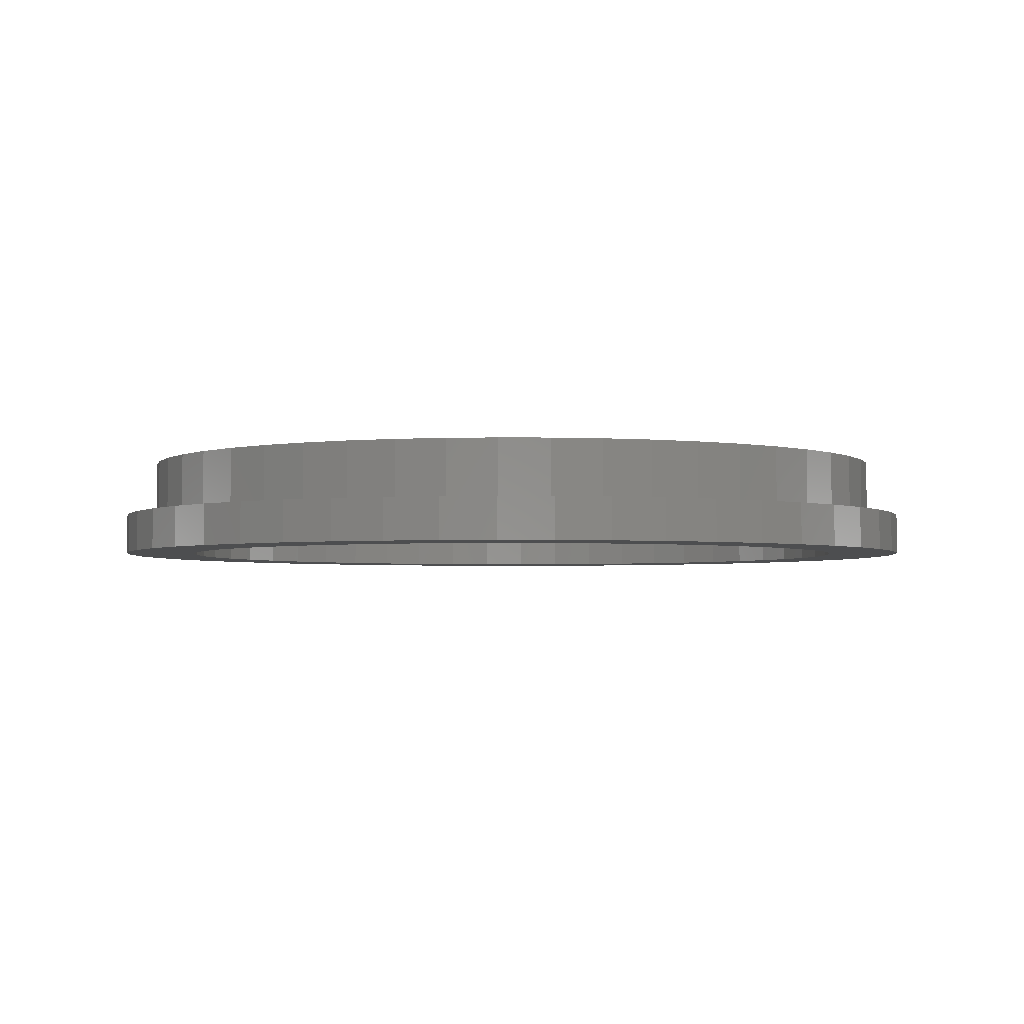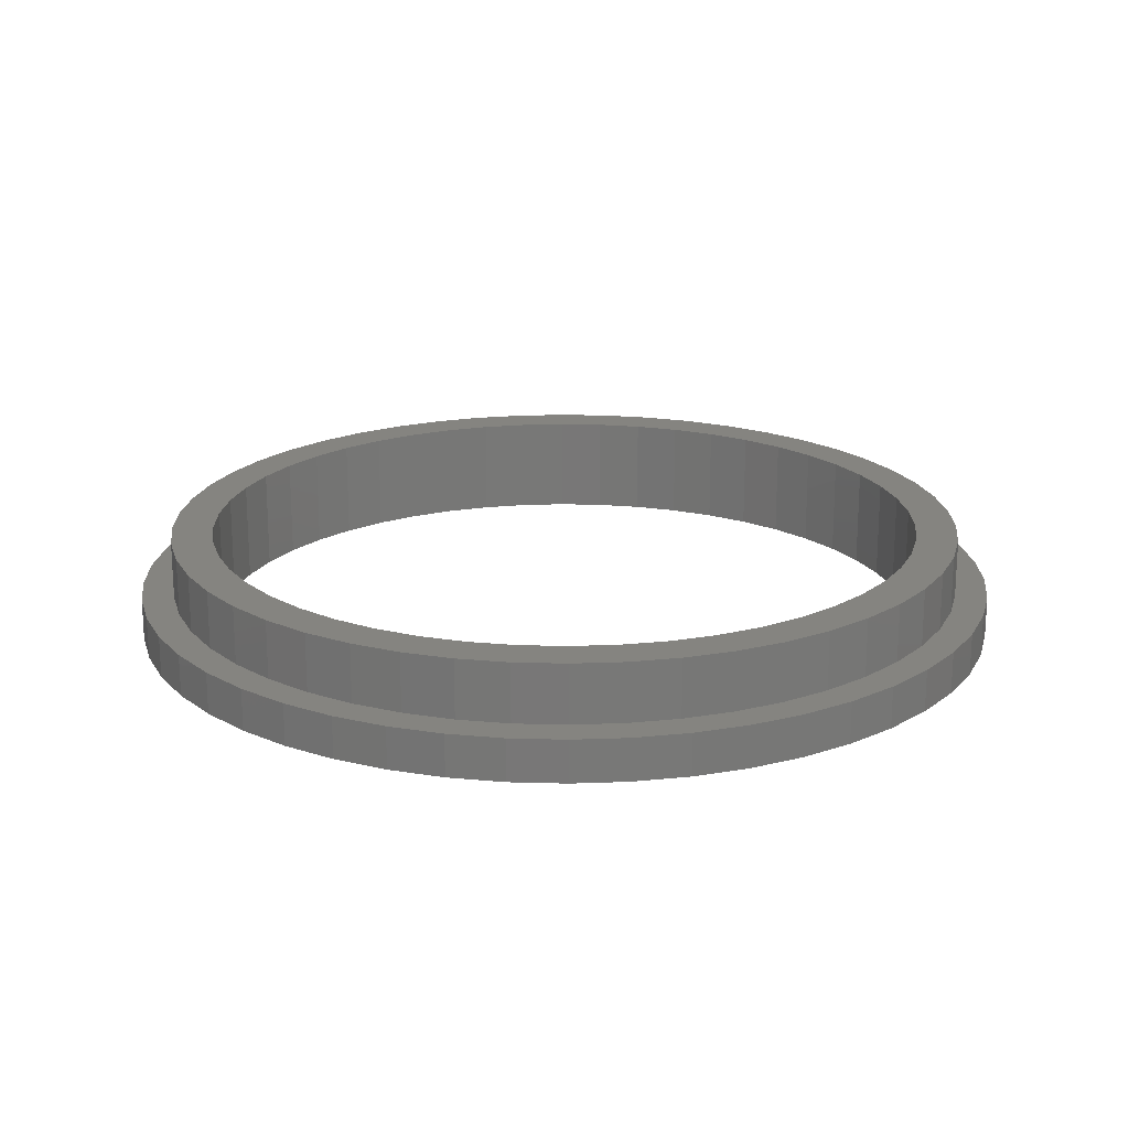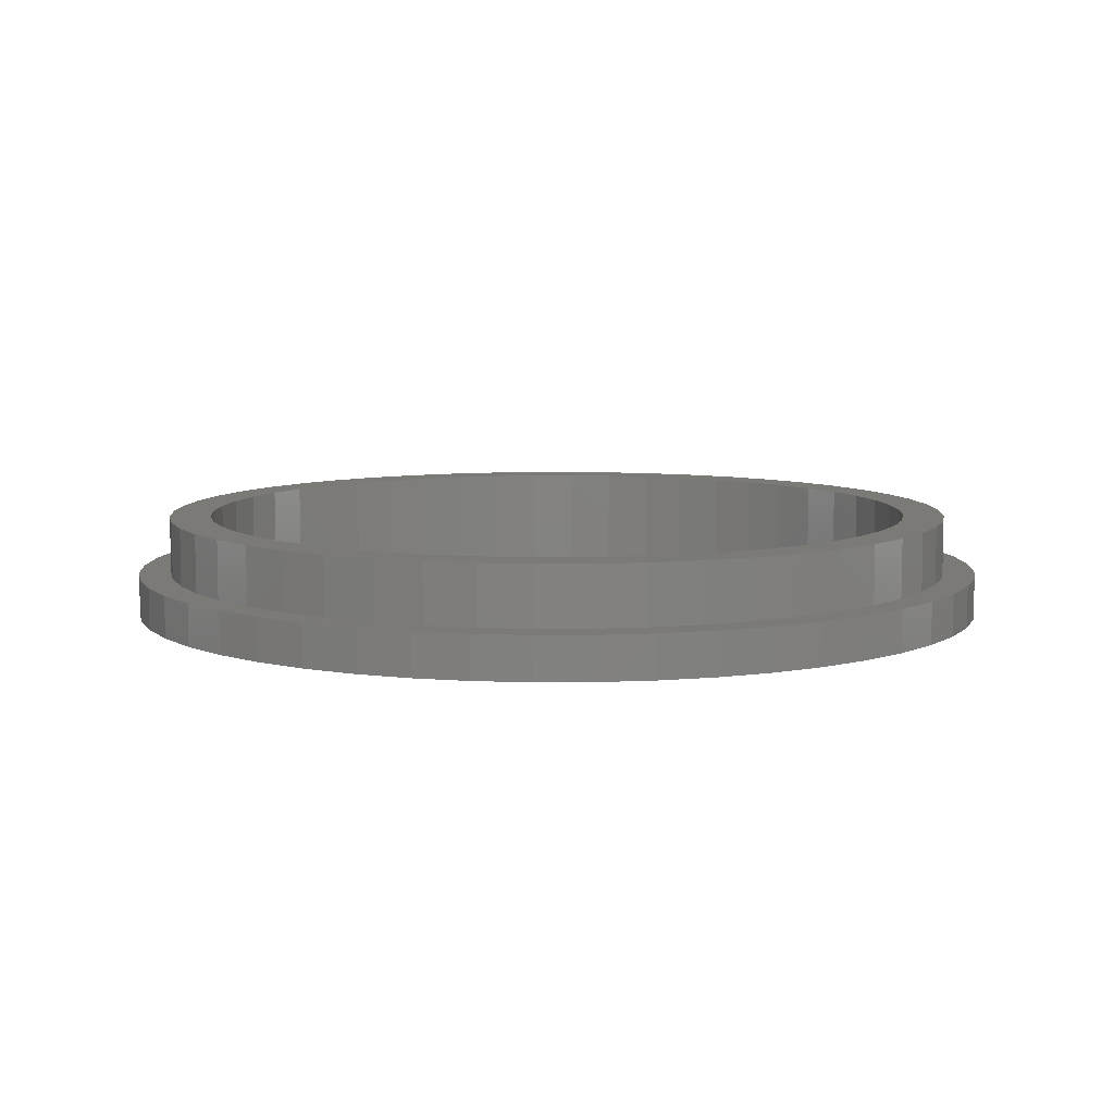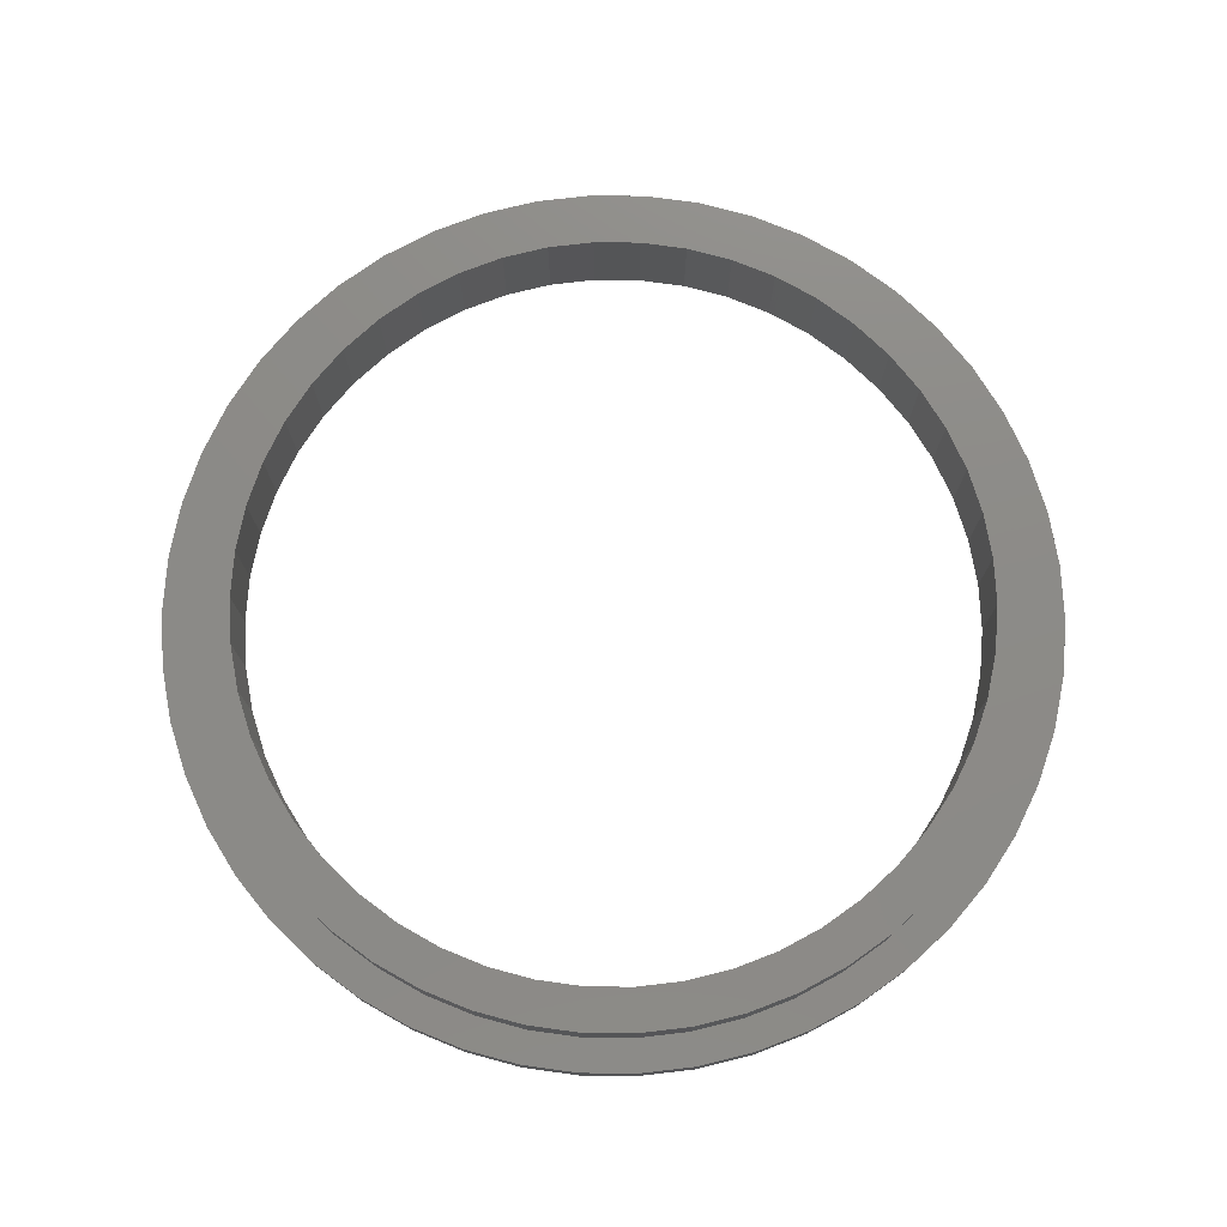
<metadata>
{"format":"stl","ext":"stl","renderer":"f3d","projection":"perspective","resolution":1024,"background":"white","views":[{"elev":-3.1,"azim":-102.5,"up":"+Z"},{"elev":19.3,"azim":-40.1,"up":"+Z"},{"elev":7.9,"azim":35.2,"up":"+Z"},{"elev":76.2,"azim":-179.4,"up":"+Z"}]}
</metadata>
<code>
# stl→obj: 300 verts, 600 faces
v -15.6 5.266e-16 4.3
v -15.6 0 0
v -15.48 1.955 -2.394e-16
v -15.48 1.955 4.3
v -15.48 -1.955 4.3
v -15.48 -1.955 2.394e-16
v -17.4 5.266e-16 4.3
v -17.26 -2.181 4.3
v -16.85 -4.327 4.3
v -15.25 -8.383 4.3
v -16.18 -6.405 4.3
v -14.08 -10.23 4.3
v -12.68 -11.91 4.3
v -11.09 -13.41 4.3
v -13.67 -7.515 4.3
v -11.37 -10.68 4.3
v -12.62 -9.169 4.3
v -9.323 -14.69 4.3
v -8.359 -13.17 4.3
v -9.944 -12.02 4.3
v -7.409 -15.74 4.3
v -6.642 -14.12 4.3
v -5.377 -16.55 4.3
v -4.821 -14.84 4.3
v -3.26 -17.09 4.3
v 15.48 -1.955 4.3
v 15.11 -3.88 4.3
v 17.26 -2.181 4.3
v 17.4 5.266e-16 4.3
v 15.6 5.266e-16 4.3
v -0.9795 15.57 4.3
v 0.9795 15.57 4.3
v 1.093 17.37 4.3
v -12.62 9.169 4.3
v -11.37 10.68 4.3
v -9.323 14.69 4.3
v -9.944 12.02 4.3
v -8.359 13.17 4.3
v -7.409 15.74 4.3
v -12.68 11.91 4.3
v -11.09 13.41 4.3
v -14.08 10.23 4.3
v -15.25 8.383 4.3
v -16.18 6.405 4.3
v -16.85 4.327 4.3
v -17.26 2.181 4.3
v 14.5 -5.743 4.3
v 16.85 -4.327 4.3
v 2.923 15.32 4.3
v 3.26 17.09 4.3
v -6.642 14.12 4.3
v -5.377 16.55 4.3
v -4.821 14.84 4.3
v -2.923 15.32 4.3
v -1.093 17.37 4.3
v -14.5 5.743 4.3
v -13.67 7.515 4.3
v -15.11 3.88 4.3
v -3.26 17.09 4.3
v -15.11 -3.88 4.3
v 5.377 16.55 4.3
v 4.821 14.84 4.3
v 7.409 15.74 4.3
v 15.11 3.88 4.3
v 15.48 1.955 4.3
v 17.26 2.181 4.3
v 6.642 14.12 4.3
v 9.323 14.69 4.3
v 8.359 13.17 4.3
v 11.09 13.41 4.3
v 9.944 12.02 4.3
v 12.68 11.91 4.3
v 11.37 10.68 4.3
v 14.08 10.23 4.3
v 12.62 9.169 4.3
v 15.25 8.383 4.3
v 13.67 7.515 4.3
v 16.18 6.405 4.3
v 14.5 5.743 4.3
v 16.85 4.327 4.3
v 16.18 -6.405 4.3
v 13.67 -7.515 4.3
v 15.25 -8.383 4.3
v 12.62 -9.169 4.3
v 14.08 -10.23 4.3
v 11.37 -10.68 4.3
v 12.68 -11.91 4.3
v 9.944 -12.02 4.3
v 11.09 -13.41 4.3
v 8.359 -13.17 4.3
v 9.323 -14.69 4.3
v 6.642 -14.12 4.3
v 7.409 -15.74 4.3
v 4.821 -14.84 4.3
v 5.377 -16.55 4.3
v 2.923 -15.32 4.3
v 3.26 -17.09 4.3
v 0.9795 -15.57 4.3
v 1.093 -17.37 4.3
v -14.5 -5.743 4.3
v -0.9795 -15.57 4.3
v -1.093 -17.37 4.3
v -2.923 -15.32 4.3
v -15.11 3.88 -4.751e-16
v -18.65 2.356 -2.886e-16
v -18.21 4.675 -5.725e-16
v -18.8 0 0
v -17.48 6.921 -8.475e-16
v -16.47 9.057 -1.109e-15
v -15.21 11.05 -1.353e-15
v -13.7 12.87 -1.576e-15
v -11.98 14.49 -1.774e-15
v -10.07 15.87 -1.944e-15
v -8.005 17.01 -2.083e-15
v -11.37 10.68 -1.308e-15
v -5.81 17.88 -2.19e-15
v -8.359 13.17 -1.613e-15
v -3.523 18.47 -2.261e-15
v -6.642 14.12 -1.729e-15
v -1.18 18.76 -2.298e-15
v -2.923 15.32 -1.877e-15
v 1.18 18.76 -2.298e-15
v -0.9795 15.57 -1.907e-15
v 3.523 18.47 -2.261e-15
v 0.9795 15.57 -1.907e-15
v 5.81 17.88 -2.19e-15
v 2.923 15.32 -1.877e-15
v 8.005 17.01 -2.083e-15
v 6.642 14.12 -1.729e-15
v 10.07 15.87 -1.944e-15
v 8.359 13.17 -1.613e-15
v 11.98 14.49 -1.774e-15
v 9.944 12.02 -1.472e-15
v 13.7 12.87 -1.576e-15
v 11.37 10.68 -1.308e-15
v 15.21 11.05 -1.353e-15
v 12.62 9.169 -1.123e-15
v 16.47 9.057 -1.109e-15
v 13.67 7.515 -9.203e-16
v 17.48 6.921 -8.475e-16
v 14.5 5.743 -7.033e-16
v 18.21 4.675 -5.725e-16
v 15.11 3.88 -4.751e-16
v 18.65 2.356 -2.886e-16
v 15.48 -1.955 2.394e-16
v 18.8 0 0
v 18.65 -2.356 2.886e-16
v 15.11 -3.88 4.751e-16
v 18.21 -4.675 5.725e-16
v 14.5 -5.743 7.033e-16
v 17.48 -6.921 8.475e-16
v 13.67 -7.515 9.203e-16
v 16.47 -9.057 1.109e-15
v 12.62 -9.169 1.123e-15
v 15.21 -11.05 1.353e-15
v 11.37 -10.68 1.308e-15
v 13.7 -12.87 1.576e-15
v 9.944 -12.02 1.472e-15
v 11.98 -14.49 1.774e-15
v 8.359 -13.17 1.613e-15
v 10.07 -15.87 1.944e-15
v 4.821 -14.84 1.817e-15
v 8.005 -17.01 2.083e-15
v 2.923 -15.32 1.877e-15
v 5.81 -17.88 2.19e-15
v 0.9795 -15.57 1.907e-15
v 3.523 -18.47 2.261e-15
v -0.9795 -15.57 1.907e-15
v 1.18 -18.76 2.298e-15
v -4.821 -14.84 1.817e-15
v -1.18 -18.76 2.298e-15
v -6.642 -14.12 1.729e-15
v -3.523 -18.47 2.261e-15
v -9.944 -12.02 1.472e-15
v -5.81 -17.88 2.19e-15
v -12.62 -9.169 1.123e-15
v -8.005 -17.01 2.083e-15
v -10.07 -15.87 1.944e-15
v -11.98 -14.49 1.774e-15
v -13.7 -12.87 1.576e-15
v -15.21 -11.05 1.353e-15
v -16.47 -9.057 1.109e-15
v -17.48 -6.921 8.475e-16
v -18.21 -4.675 5.725e-16
v -18.65 -2.356 2.886e-16
v -15.11 -3.88 4.751e-16
v -14.5 -5.743 7.033e-16
v -13.67 -7.515 9.203e-16
v -11.37 -10.68 1.308e-15
v -8.359 -13.17 1.613e-15
v -2.923 -15.32 1.877e-15
v 6.642 -14.12 1.729e-15
v 15.6 0 0
v 15.48 1.955 -2.394e-16
v 4.821 14.84 -1.817e-15
v -4.821 14.84 -1.817e-15
v -9.944 12.02 -1.472e-15
v -12.62 9.169 -1.123e-15
v -14.5 5.743 -7.033e-16
v -13.67 7.515 -9.203e-16
v -17.4 2.204e-16 1.8
v -17.26 -2.181 1.8
v -17.26 2.181 1.8
v -16.85 4.327 1.8
v -16.18 6.405 1.8
v -15.25 8.383 1.8
v -14.08 10.23 1.8
v -12.68 11.91 1.8
v -11.09 13.41 1.8
v -9.323 14.69 1.8
v -7.409 15.74 1.8
v -5.377 16.55 1.8
v -3.26 17.09 1.8
v -1.093 17.37 1.8
v 1.093 17.37 1.8
v 3.26 17.09 1.8
v 5.377 16.55 1.8
v 7.409 15.74 1.8
v 9.323 14.69 1.8
v 11.09 13.41 1.8
v 12.68 11.91 1.8
v 14.08 10.23 1.8
v 15.25 8.383 1.8
v 16.18 6.405 1.8
v 16.85 4.327 1.8
v 17.26 2.181 1.8
v 17.4 2.204e-16 1.8
v 17.26 -2.181 1.8
v 16.85 -4.327 1.8
v 16.18 -6.405 1.8
v 15.25 -8.383 1.8
v 14.08 -10.23 1.8
v 12.68 -11.91 1.8
v 11.09 -13.41 1.8
v 9.323 -14.69 1.8
v 7.409 -15.74 1.8
v 5.377 -16.55 1.8
v 3.26 -17.09 1.8
v 1.093 -17.37 1.8
v -1.093 -17.37 1.8
v -3.26 -17.09 1.8
v -5.377 -16.55 1.8
v -7.409 -15.74 1.8
v -9.323 -14.69 1.8
v -11.09 -13.41 1.8
v -12.68 -11.91 1.8
v -14.08 -10.23 1.8
v -15.25 -8.383 1.8
v -16.18 -6.405 1.8
v -16.85 -4.327 1.8
v -18.65 2.356 1.8
v -18.8 2.204e-16 1.8
v -18.65 -2.356 1.8
v -18.21 -4.675 1.8
v -17.48 -6.921 1.8
v -16.47 -9.057 1.8
v -15.21 -11.05 1.8
v -13.7 -12.87 1.8
v -11.98 -14.49 1.8
v -10.07 -15.87 1.8
v -8.005 -17.01 1.8
v -5.81 -17.88 1.8
v -3.523 -18.47 1.8
v -1.18 -18.76 1.8
v 1.18 -18.76 1.8
v 3.523 -18.47 1.8
v 5.81 -17.88 1.8
v 8.005 -17.01 1.8
v 10.07 -15.87 1.8
v 11.98 -14.49 1.8
v 13.7 -12.87 1.8
v 15.21 -11.05 1.8
v 16.47 -9.057 1.8
v 17.48 -6.921 1.8
v 18.21 -4.675 1.8
v 18.65 -2.356 1.8
v 18.8 2.204e-16 1.8
v 18.65 2.356 1.8
v 18.21 4.675 1.8
v 17.48 6.921 1.8
v 16.47 9.057 1.8
v 15.21 11.05 1.8
v 13.7 12.87 1.8
v 11.98 14.49 1.8
v 10.07 15.87 1.8
v 8.005 17.01 1.8
v 5.81 17.88 1.8
v 3.523 18.47 1.8
v 1.18 18.76 1.8
v -1.18 18.76 1.8
v -3.523 18.47 1.8
v -5.81 17.88 1.8
v -8.005 17.01 1.8
v -10.07 15.87 1.8
v -11.98 14.49 1.8
v -13.7 12.87 1.8
v -15.21 11.05 1.8
v -16.47 9.057 1.8
v -17.48 6.921 1.8
v -18.21 4.675 1.8
f 1 2 3
f 4 1 3
f 1 5 6
f 2 1 6
f 7 8 9
f 10 7 11
f 11 7 9
f 12 7 10
f 13 7 12
f 14 7 13
f 15 7 14
f 16 17 18
f 19 20 21
f 22 19 23
f 24 22 25
f 26 27 28
f 29 30 28
f 31 32 33
f 34 35 36
f 37 38 39
f 40 7 41
f 42 7 40
f 43 7 42
f 44 7 43
f 45 7 44
f 46 7 45
f 27 47 48
f 32 49 50
f 38 51 52
f 53 54 55
f 41 7 56
f 41 57 36
f 41 56 57
f 57 34 36
f 36 35 39
f 35 37 39
f 39 38 52
f 58 56 7
f 52 51 59
f 59 53 55
f 60 5 7
f 55 54 33
f 54 31 33
f 33 32 50
f 51 53 59
f 50 49 61
f 61 62 63
f 64 65 66
f 63 67 68
f 4 58 7
f 68 69 70
f 70 71 72
f 72 73 74
f 74 75 76
f 76 77 78
f 78 79 80
f 80 64 66
f 66 65 29
f 65 30 29
f 30 26 28
f 28 27 48
f 49 62 61
f 48 47 81
f 62 67 63
f 81 82 83
f 67 69 68
f 83 84 85
f 69 71 70
f 85 86 87
f 71 73 72
f 87 88 89
f 73 75 74
f 89 90 91
f 75 77 76
f 91 92 93
f 77 79 78
f 93 94 95
f 79 64 80
f 95 96 97
f 97 98 99
f 100 60 7
f 99 101 102
f 1 4 7
f 101 103 102
f 102 24 25
f 25 22 23
f 23 19 21
f 21 20 18
f 20 16 18
f 18 17 14
f 17 15 14
f 100 7 15
f 47 82 81
f 82 84 83
f 84 86 85
f 86 88 87
f 88 90 89
f 90 92 91
f 92 94 93
f 94 96 95
f 96 98 97
f 98 101 99
f 103 24 102
f 5 1 7
f 4 3 104
f 58 4 104
f 105 106 107
f 107 106 108
f 107 108 109
f 107 109 110
f 107 110 111
f 107 111 112
f 107 112 113
f 107 113 114
f 115 114 116
f 117 116 118
f 119 118 120
f 121 120 122
f 123 122 124
f 125 124 126
f 127 126 128
f 129 128 130
f 131 130 132
f 133 132 134
f 135 134 136
f 137 136 138
f 139 138 140
f 141 140 142
f 143 142 144
f 6 107 2
f 145 146 147
f 148 147 149
f 150 149 151
f 152 151 153
f 154 153 155
f 156 155 157
f 158 157 159
f 160 159 161
f 162 161 163
f 164 163 165
f 166 165 167
f 168 167 169
f 170 169 171
f 172 171 173
f 174 173 175
f 176 175 177
f 107 177 178
f 107 178 179
f 107 179 180
f 107 180 181
f 107 181 182
f 107 182 183
f 107 183 184
f 107 184 185
f 186 107 6
f 187 107 186
f 188 107 187
f 174 175 189
f 107 188 177
f 189 175 176
f 188 176 177
f 190 173 174
f 172 173 190
f 191 169 170
f 168 169 191
f 170 171 172
f 192 161 162
f 160 161 192
f 162 163 164
f 164 165 166
f 166 167 168
f 193 146 145
f 143 144 194
f 144 146 193
f 144 193 194
f 145 147 148
f 148 149 150
f 150 151 152
f 152 153 154
f 154 155 156
f 156 157 158
f 158 159 160
f 195 128 129
f 125 126 127
f 123 124 125
f 121 122 123
f 196 120 121
f 119 120 196
f 117 118 119
f 197 116 117
f 115 116 197
f 198 114 115
f 199 107 200
f 107 114 198
f 107 198 200
f 104 107 199
f 3 107 104
f 2 107 3
f 127 128 195
f 129 130 131
f 131 132 133
f 133 134 135
f 135 136 137
f 137 138 139
f 139 140 141
f 141 142 143
f 5 60 186
f 6 5 186
f 201 202 7
f 7 202 8
f 46 203 7
f 7 203 201
f 45 204 46
f 46 204 203
f 44 205 45
f 45 205 204
f 43 206 44
f 44 206 205
f 42 207 43
f 43 207 206
f 40 208 42
f 42 208 207
f 41 209 40
f 40 209 208
f 36 210 41
f 41 210 209
f 39 211 36
f 36 211 210
f 52 212 39
f 39 212 211
f 59 213 52
f 52 213 212
f 55 214 59
f 59 214 213
f 33 215 55
f 55 215 214
f 50 216 33
f 33 216 215
f 61 217 50
f 50 217 216
f 63 218 61
f 61 218 217
f 68 219 63
f 63 219 218
f 70 220 68
f 68 220 219
f 72 221 70
f 70 221 220
f 72 74 222
f 221 72 222
f 74 76 223
f 222 74 223
f 76 78 224
f 223 76 224
f 78 80 225
f 224 78 225
f 80 66 226
f 225 80 226
f 66 29 227
f 226 66 227
f 28 228 227
f 29 28 227
f 48 229 228
f 28 48 228
f 81 230 229
f 48 81 229
f 83 231 230
f 81 83 230
f 85 232 231
f 83 85 231
f 87 233 232
f 85 87 232
f 89 234 233
f 87 89 233
f 91 235 234
f 89 91 234
f 93 236 235
f 91 93 235
f 95 237 236
f 93 95 236
f 97 238 237
f 95 97 237
f 99 239 238
f 97 99 238
f 102 240 239
f 99 102 239
f 25 241 240
f 102 25 240
f 23 242 241
f 25 23 241
f 21 243 242
f 23 21 242
f 18 244 243
f 21 18 243
f 14 245 244
f 18 14 244
f 13 246 245
f 14 13 245
f 247 246 12
f 12 246 13
f 248 247 10
f 10 247 12
f 249 248 11
f 11 248 10
f 250 249 9
f 9 249 11
f 202 250 8
f 8 250 9
f 60 100 187
f 186 60 187
f 100 15 188
f 187 100 188
f 15 17 176
f 188 15 176
f 17 16 189
f 176 17 189
f 20 174 16
f 16 174 189
f 19 190 20
f 20 190 174
f 22 172 19
f 19 172 190
f 24 170 22
f 22 170 172
f 103 191 24
f 24 191 170
f 101 168 103
f 103 168 191
f 98 166 101
f 101 166 168
f 96 164 98
f 98 164 166
f 94 162 96
f 96 162 164
f 92 192 94
f 94 192 162
f 90 160 92
f 92 160 192
f 88 158 90
f 90 158 160
f 86 156 88
f 88 156 158
f 84 154 86
f 86 154 156
f 82 152 84
f 84 152 154
f 47 150 82
f 82 150 152
f 27 148 47
f 47 148 150
f 26 145 27
f 27 145 148
f 30 193 26
f 26 193 145
f 194 193 65
f 65 193 30
f 143 194 64
f 64 194 65
f 141 143 79
f 79 143 64
f 139 141 77
f 77 141 79
f 137 139 75
f 75 139 77
f 135 137 73
f 73 137 75
f 71 133 135
f 73 71 135
f 69 131 133
f 71 69 133
f 67 129 131
f 69 67 131
f 62 195 129
f 67 62 129
f 49 127 195
f 62 49 195
f 32 125 127
f 49 32 127
f 31 123 125
f 32 31 125
f 54 121 123
f 31 54 123
f 53 196 121
f 54 53 121
f 51 119 196
f 53 51 196
f 38 117 119
f 51 38 119
f 37 197 117
f 38 37 117
f 35 115 197
f 37 35 197
f 34 198 115
f 35 34 115
f 57 200 198
f 34 57 198
f 56 199 200
f 57 56 200
f 58 104 199
f 56 58 199
f 251 105 252
f 252 105 107
f 107 185 252
f 252 185 253
f 185 184 253
f 253 184 254
f 184 183 254
f 254 183 255
f 183 182 255
f 255 182 256
f 182 181 256
f 256 181 257
f 181 180 257
f 257 180 258
f 258 180 179
f 259 258 179
f 259 179 178
f 260 259 178
f 260 178 177
f 261 260 177
f 261 177 175
f 262 261 175
f 262 175 173
f 263 262 173
f 263 173 171
f 264 263 171
f 264 171 169
f 265 264 169
f 265 169 167
f 266 265 167
f 266 167 165
f 267 266 165
f 267 165 163
f 268 267 163
f 268 163 161
f 269 268 161
f 269 161 159
f 270 269 159
f 270 159 157
f 271 270 157
f 271 157 155
f 272 271 155
f 272 155 153
f 273 272 153
f 273 153 151
f 274 273 151
f 274 151 149
f 275 274 149
f 275 149 147
f 276 275 147
f 276 147 146
f 277 276 146
f 278 277 146
f 144 278 146
f 279 278 144
f 142 279 144
f 280 279 142
f 140 280 142
f 281 280 140
f 138 281 140
f 282 281 138
f 136 282 138
f 283 282 136
f 134 283 136
f 283 134 284
f 284 134 132
f 284 132 285
f 285 132 130
f 285 130 286
f 286 130 128
f 286 128 287
f 287 128 126
f 287 126 288
f 288 126 124
f 288 124 289
f 289 124 122
f 289 122 290
f 290 122 120
f 290 120 291
f 291 120 118
f 291 118 292
f 292 118 116
f 292 116 293
f 293 116 114
f 293 114 294
f 294 114 113
f 294 113 295
f 295 113 112
f 295 112 296
f 296 112 111
f 296 111 297
f 297 111 110
f 297 110 298
f 298 110 109
f 298 109 299
f 299 109 108
f 299 108 300
f 300 108 106
f 300 106 251
f 251 106 105
f 252 253 254
f 256 252 255
f 255 252 254
f 257 252 256
f 258 252 257
f 249 252 258
f 249 250 252
f 246 247 259
f 245 246 260
f 228 229 276
f 277 227 276
f 211 212 292
f 250 202 252
f 209 210 293
f 297 252 296
f 298 252 297
f 299 252 298
f 300 252 299
f 251 252 300
f 229 230 275
f 212 213 291
f 208 209 294
f 205 252 204
f 207 208 295
f 296 252 205
f 296 206 295
f 206 207 295
f 295 208 294
f 205 206 296
f 294 209 293
f 293 210 292
f 210 211 292
f 292 212 291
f 291 213 290
f 225 226 278
f 290 214 289
f 203 204 252
f 289 215 288
f 288 216 287
f 287 217 286
f 286 218 285
f 285 219 284
f 284 220 283
f 283 221 282
f 282 222 281
f 281 223 280
f 280 224 279
f 279 225 278
f 278 226 277
f 226 227 277
f 227 228 276
f 276 229 275
f 213 214 290
f 275 230 274
f 214 215 289
f 274 231 273
f 215 216 288
f 273 232 272
f 216 217 287
f 272 233 271
f 217 218 286
f 271 234 270
f 218 219 285
f 270 235 269
f 219 220 284
f 269 236 268
f 220 221 283
f 268 237 267
f 221 222 282
f 267 238 266
f 222 223 281
f 266 239 265
f 223 224 280
f 265 240 264
f 224 225 279
f 264 241 263
f 263 242 262
f 262 243 261
f 201 203 252
f 243 244 261
f 261 245 260
f 260 246 259
f 259 247 258
f 247 248 258
f 248 249 258
f 230 231 274
f 231 232 273
f 232 233 272
f 233 234 271
f 234 235 270
f 235 236 269
f 236 237 268
f 237 238 267
f 238 239 266
f 239 240 265
f 240 241 264
f 241 242 263
f 242 243 262
f 244 245 261
f 202 201 252

</code>
